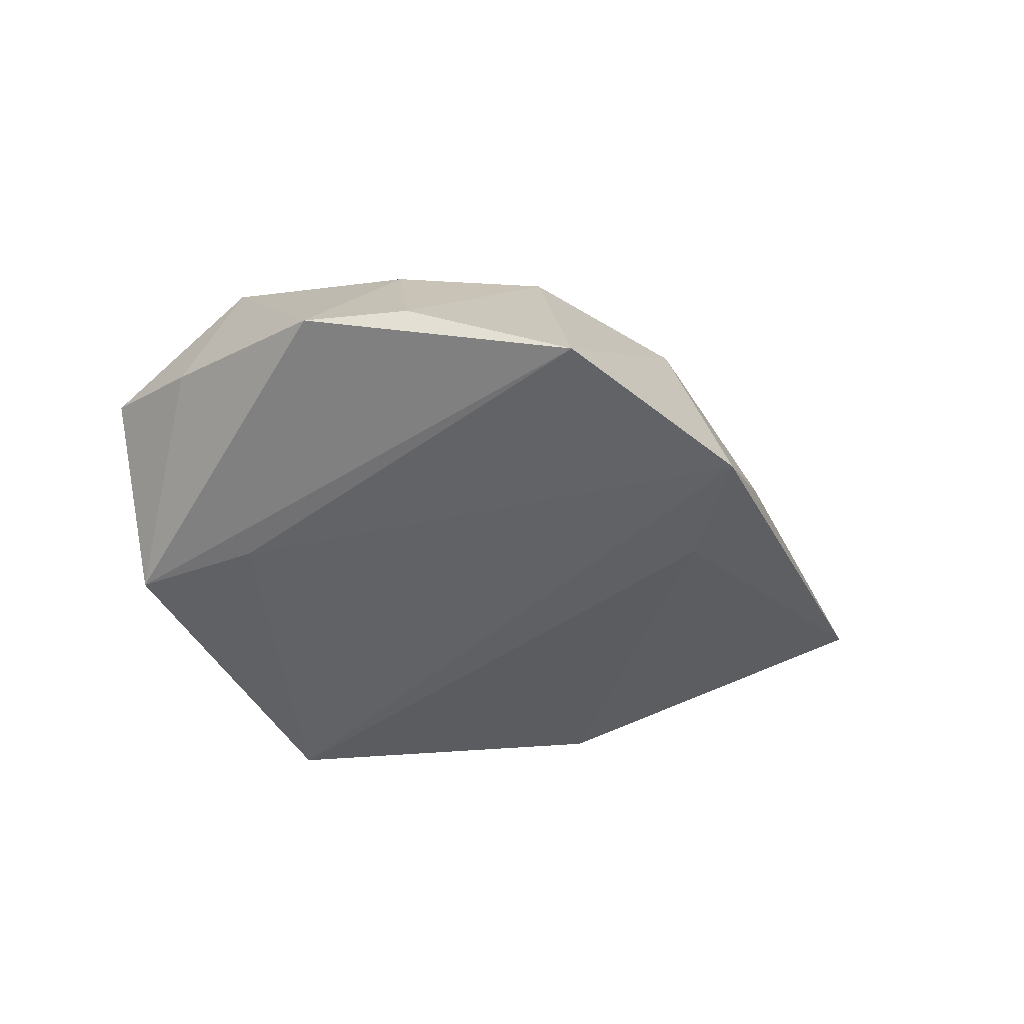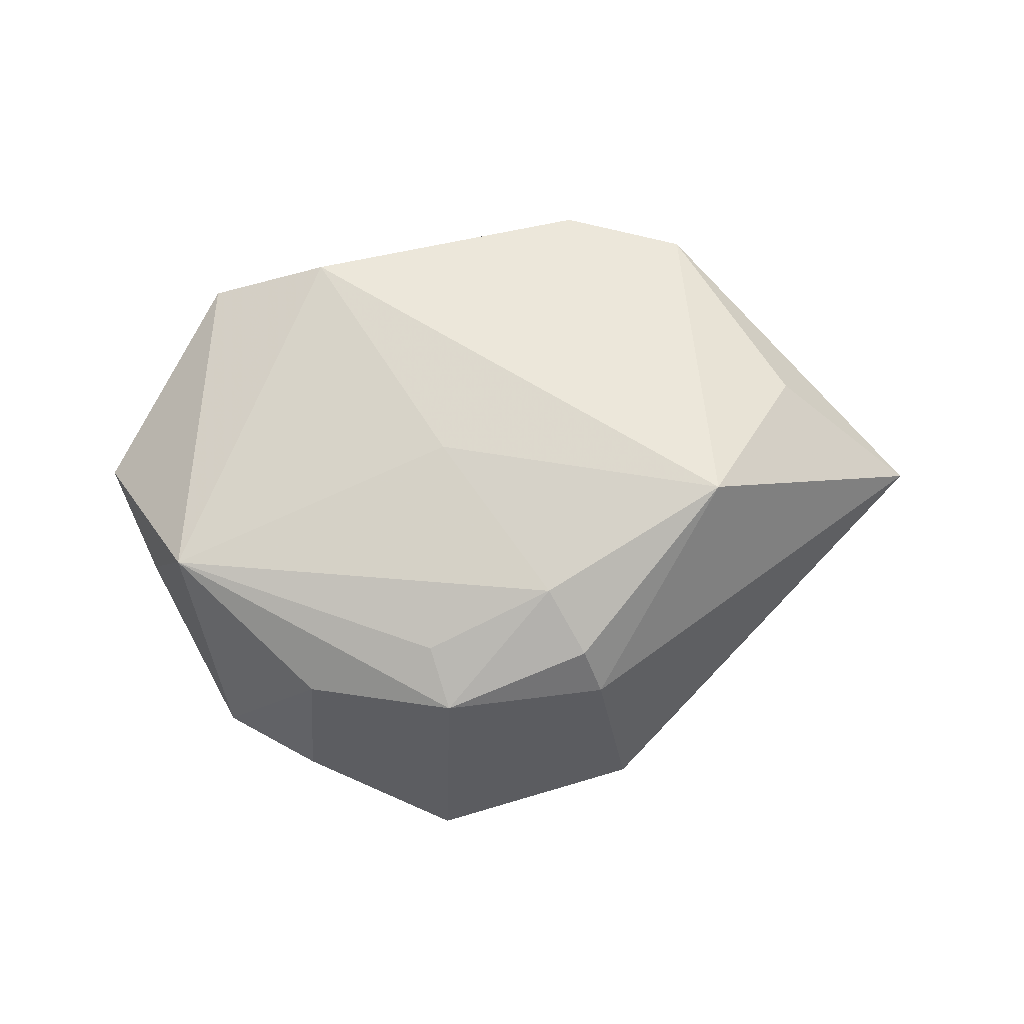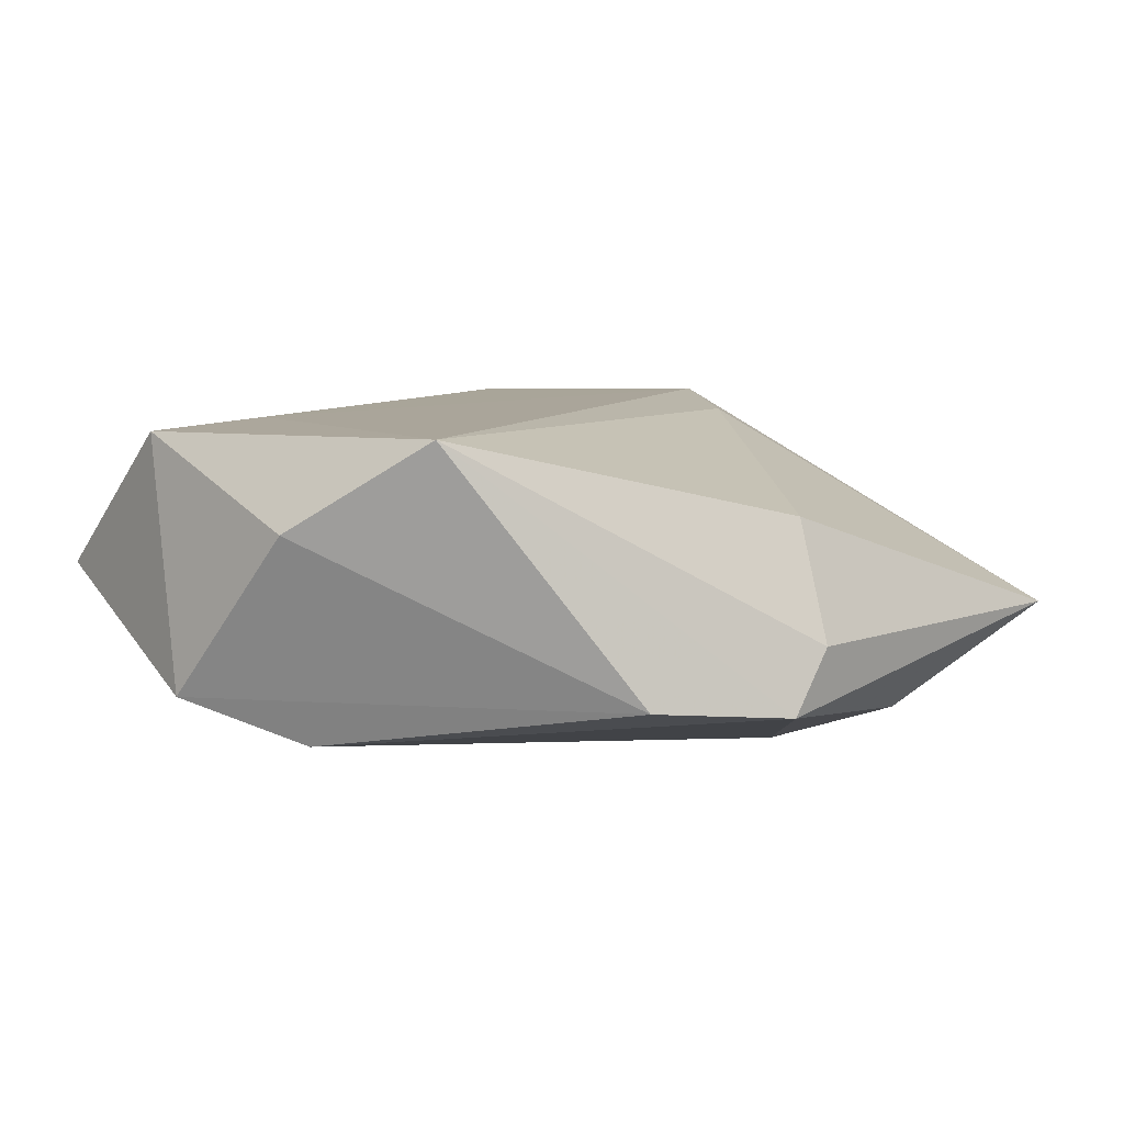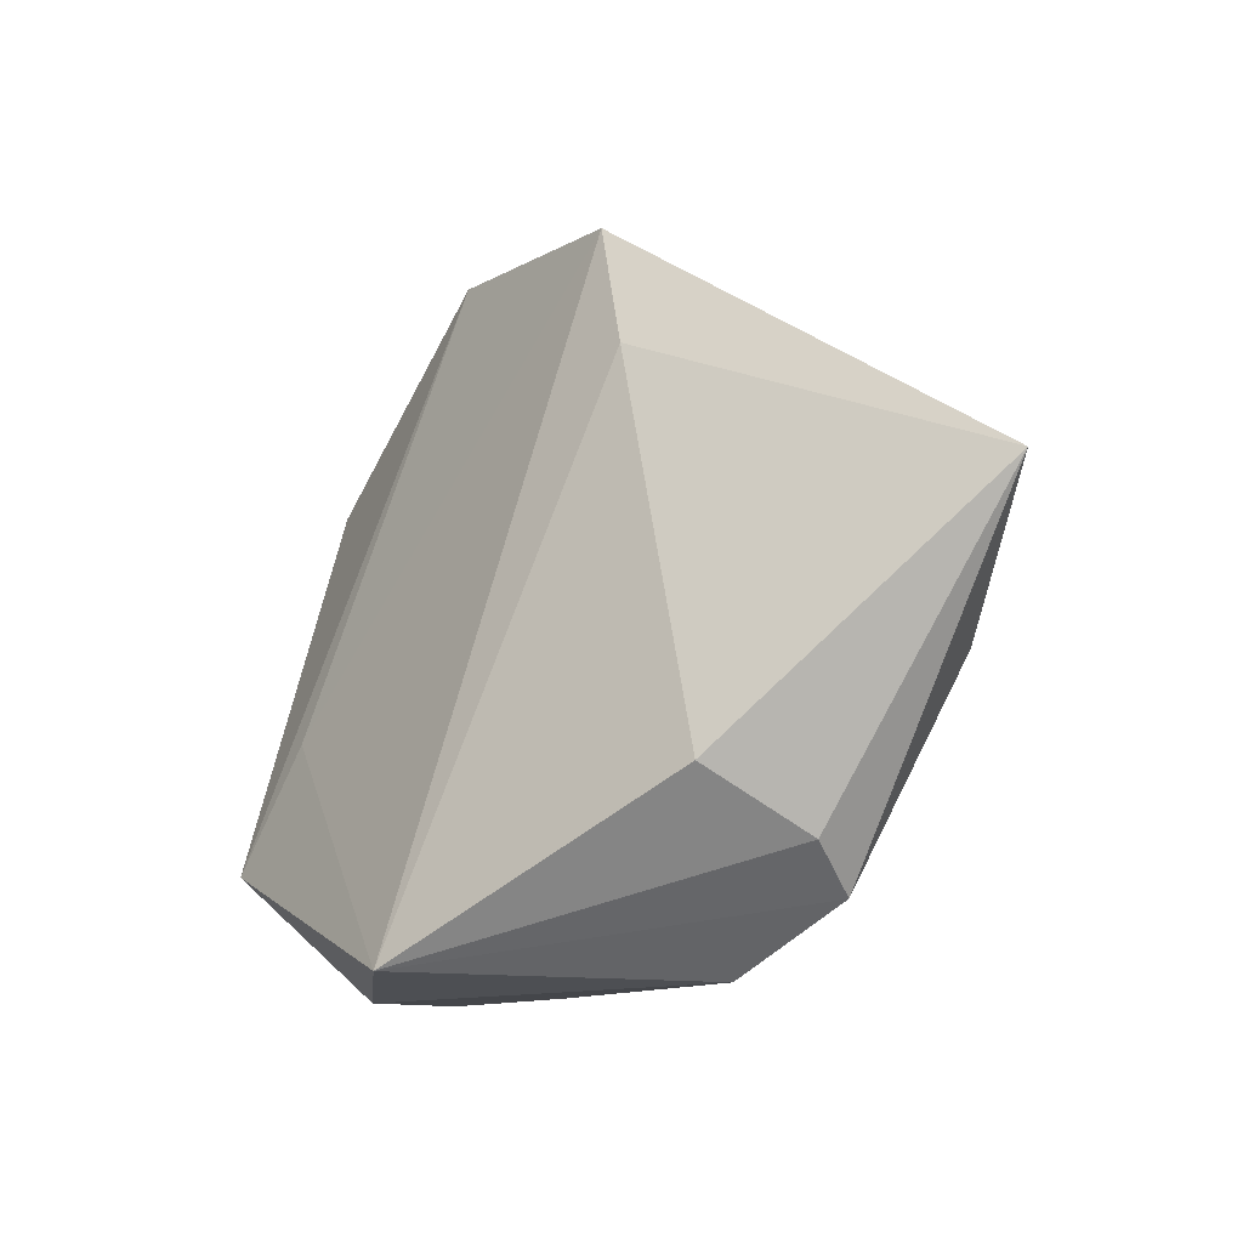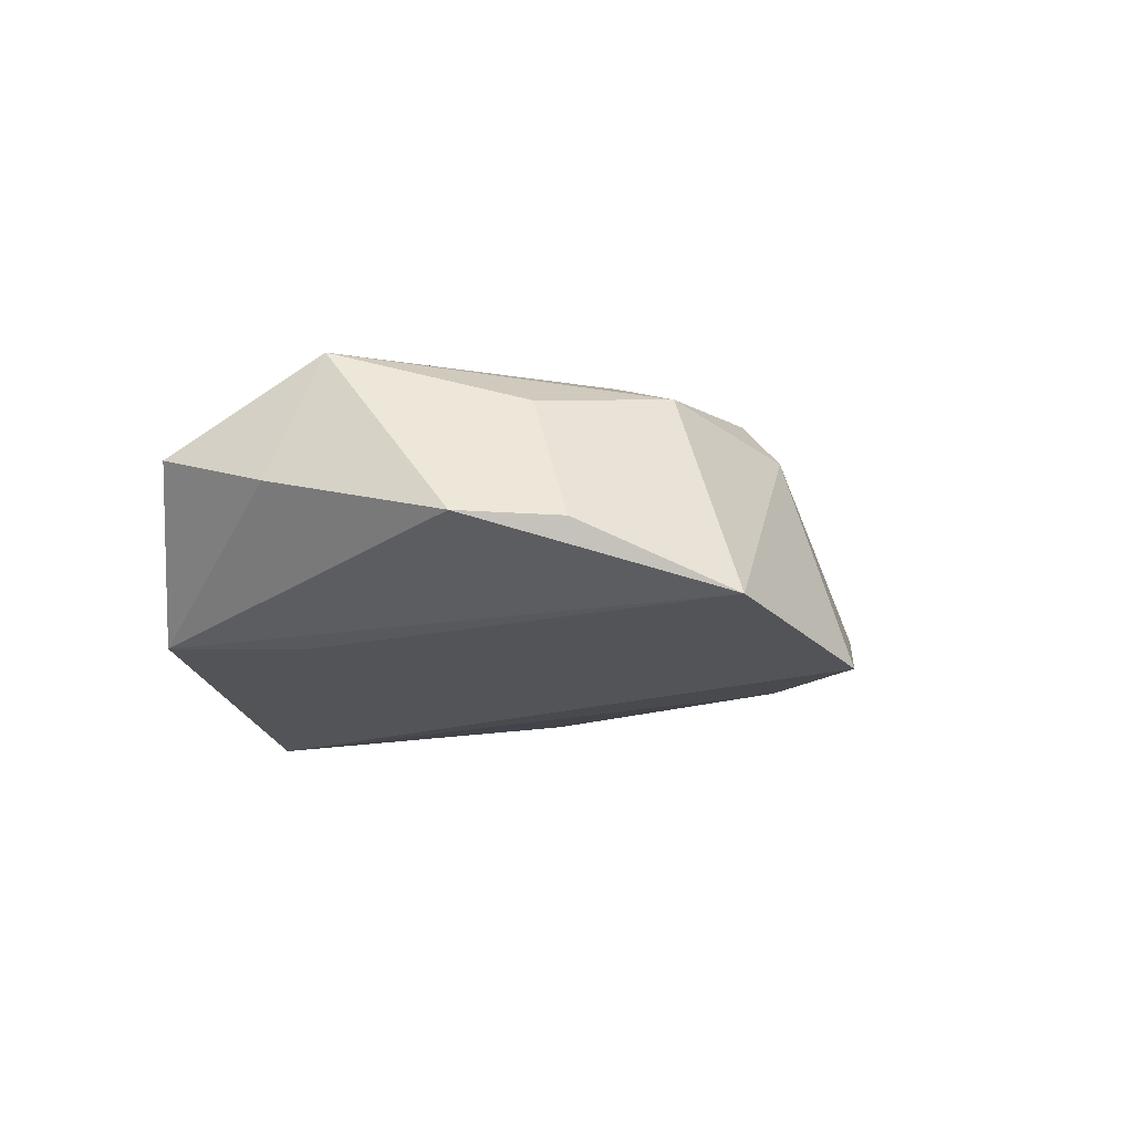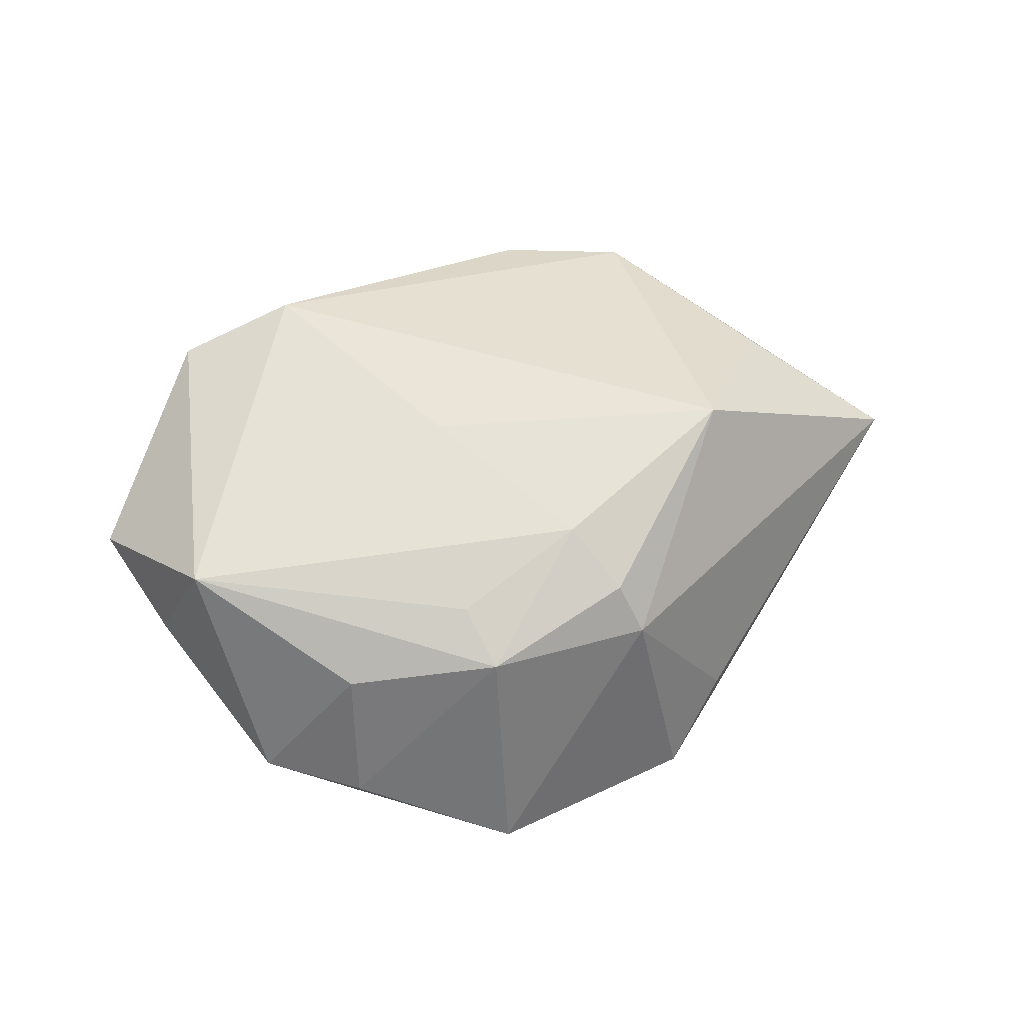
<metadata>
{"format":"obj","ext":"obj","renderer":"f3d","projection":"perspective","resolution":1024,"background":"white","views":[{"elev":-44.6,"azim":156.1,"up":"+Z"},{"elev":75.2,"azim":178.2,"up":"+Z"},{"elev":-77.9,"azim":174.8,"up":"+Y"},{"elev":-28.3,"azim":-133.5,"up":"+Y"},{"elev":-15.8,"azim":138.9,"up":"+Z"},{"elev":58.0,"azim":166.5,"up":"+Z"}]}
</metadata>
<code>
v 0.0456 0.009734 -0.0002183
v 0.03545 0.03049 -0.006415
v -0.03231 -0.0306 -0.0003043
v -0.02859 -0.0252 -0.01271
v 0.03032 -0.003787 -0.01466
v 0.009605 -0.03709 -0.01932
v 0.004296 -0.0009742 0.01858
v 0.02058 -0.02805 0.01613
v 0.05079 -0.00294 0.004151
v -0.06027 -0.0003488 -0.000679
v -0.01429 -0.03807 0.006549
v 0.03986 0.013 0.0155
v 0.04111 -0.01611 -0.01401
v -0.04309 -0.01063 0.01076
v -0.0226 0.02236 -0.01658
v -0.01354 0.02688 0.0151
v -0.009079 0.01919 0.01903
v 0.03526 -0.02603 0.01252
v 0.02426 0.03702 -0.006279
v 0.006653 0.02566 0.01561
v 0.02285 0.02947 0.009261
v 0.02476 -0.03343 -0.007483
v 0.004472 0.0332 0.01274
v -0.02789 0.03056 -0.01077
v -0.02952 -0.03371 0.00684
v -0.01979 0.03818 -0.01664
v 0.00577 0.04515 -0.01336
v -0.01574 0.03089 0.009794
v -0.03181 0.006224 0.02041
f 10 29 28
f 12 2 21
f 21 23 12
f 12 23 20
f 28 29 16
f 16 23 28
f 2 13 27
f 27 26 28
f 28 23 27
f 1 13 2
f 1 9 13
f 1 2 12
f 12 9 1
f 15 6 4
f 26 6 15
f 4 10 15
f 15 10 26
f 28 26 24
f 24 10 28
f 26 10 24
f 17 20 23
f 23 16 17
f 17 16 29
f 12 20 17
f 23 21 19
f 19 27 23
f 19 21 2
f 2 27 19
f 13 6 5
f 5 27 13
f 5 6 26
f 26 27 5
f 12 17 7
f 7 17 29
f 13 9 18
f 18 9 12
f 4 6 3
f 6 25 3
f 3 10 4
f 3 25 10
f 29 10 14
f 14 25 29
f 10 25 14
f 11 25 6
f 22 11 6
f 18 11 22
f 22 6 13
f 13 18 22
f 8 11 18
f 8 7 29
f 29 25 8
f 25 11 8
f 12 7 8
f 8 18 12

</code>
